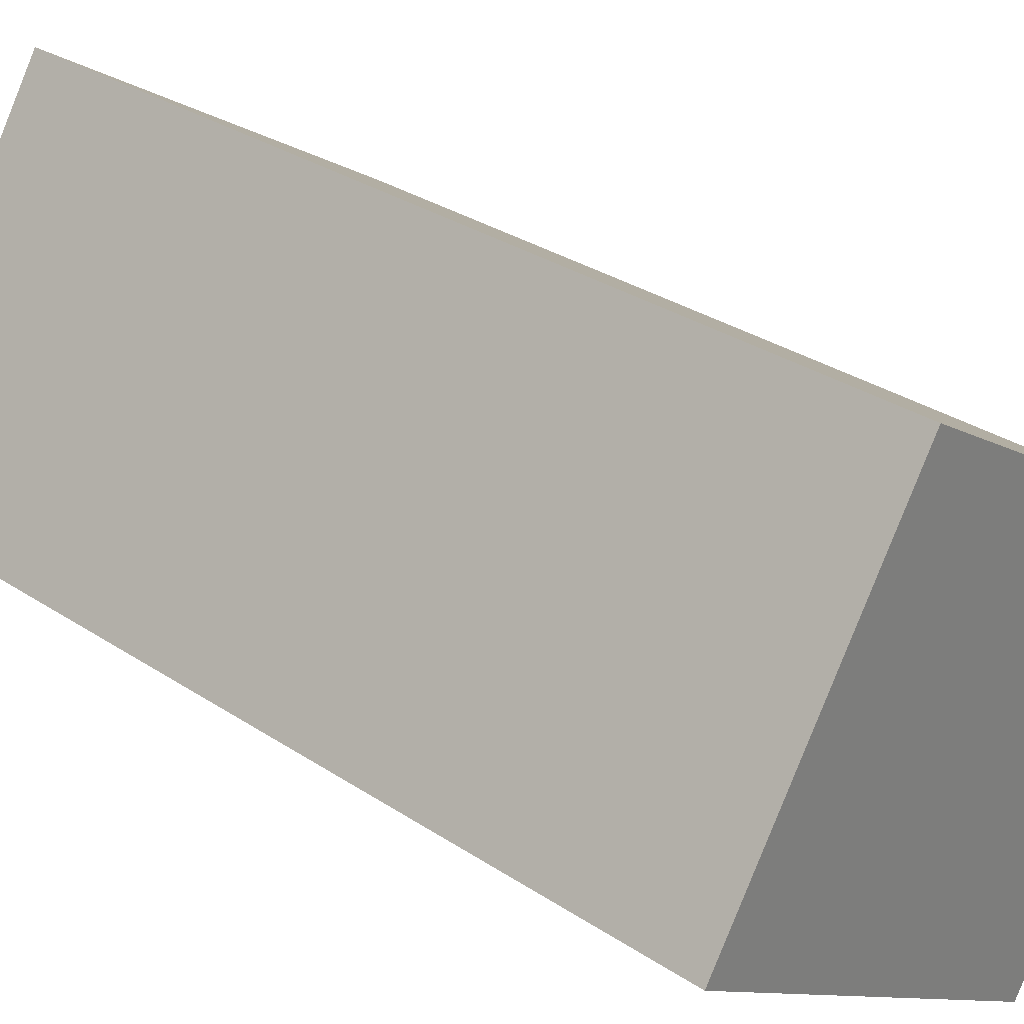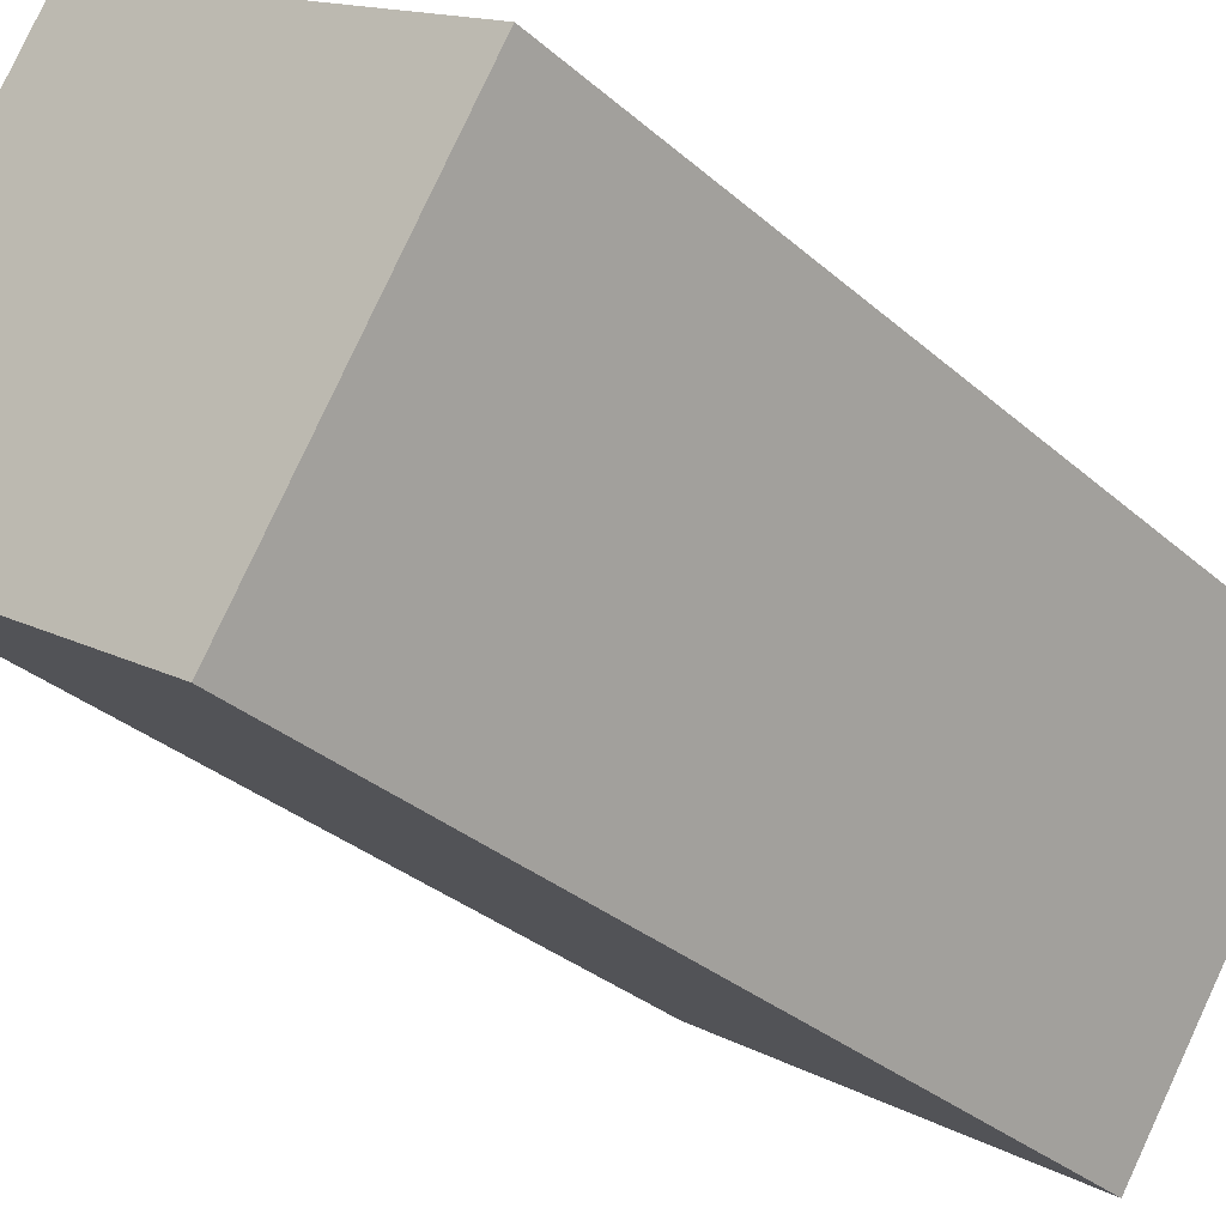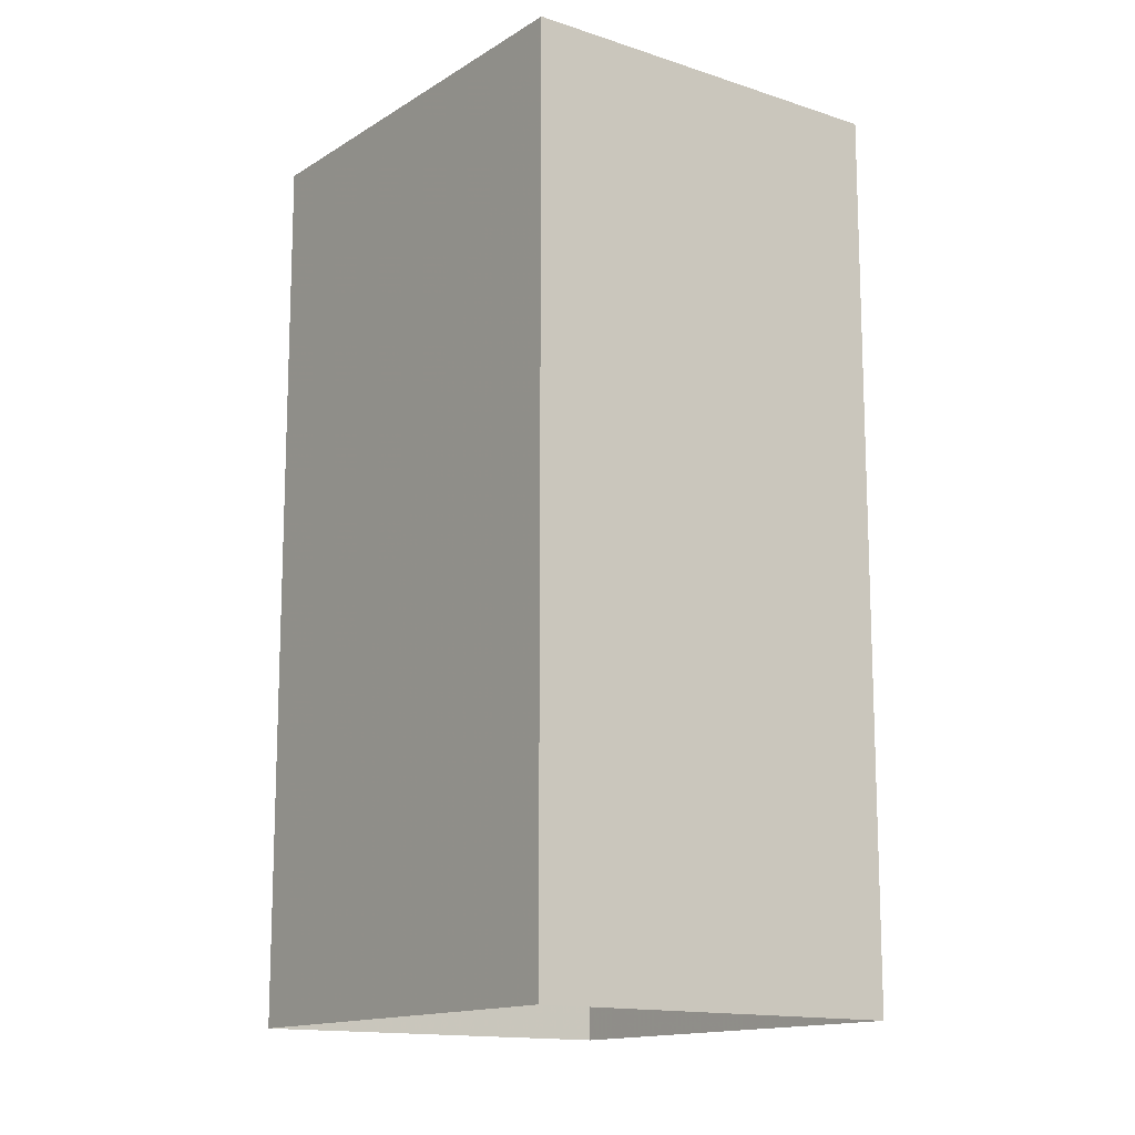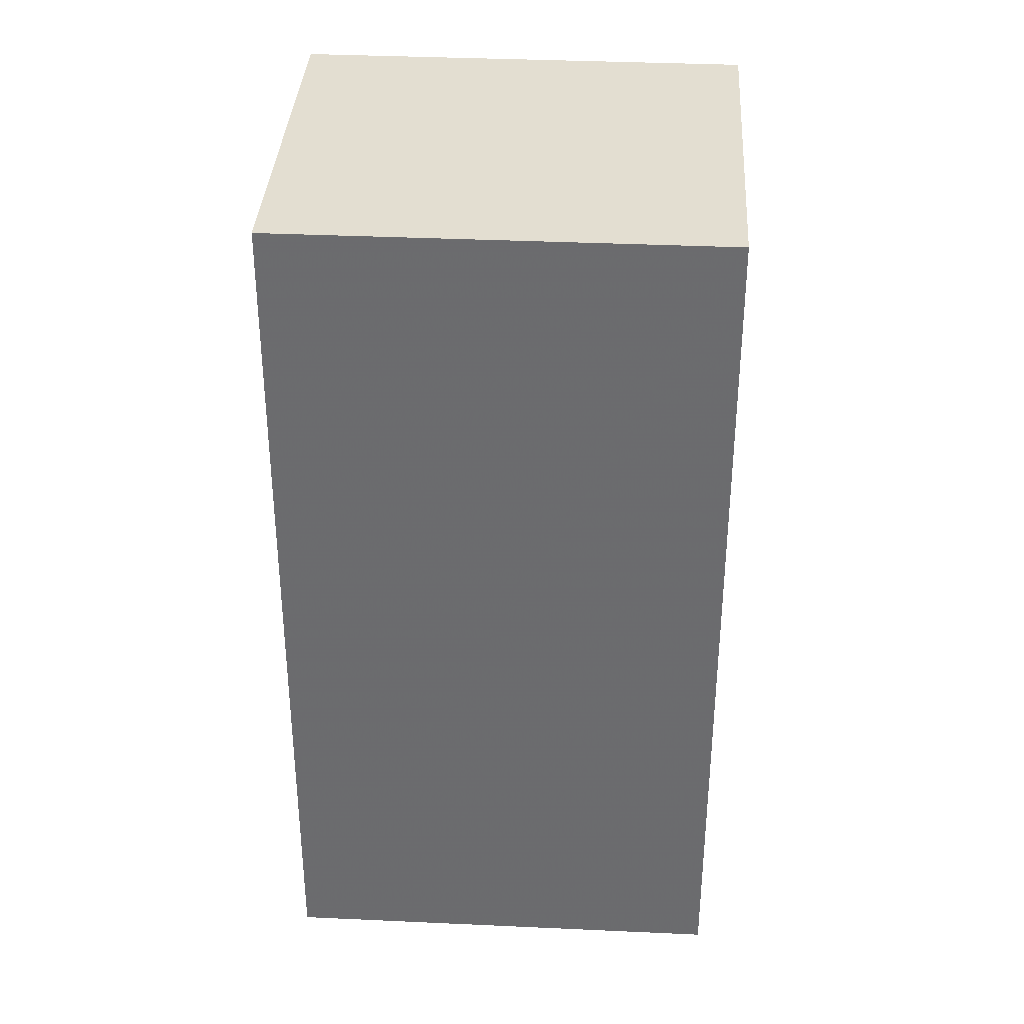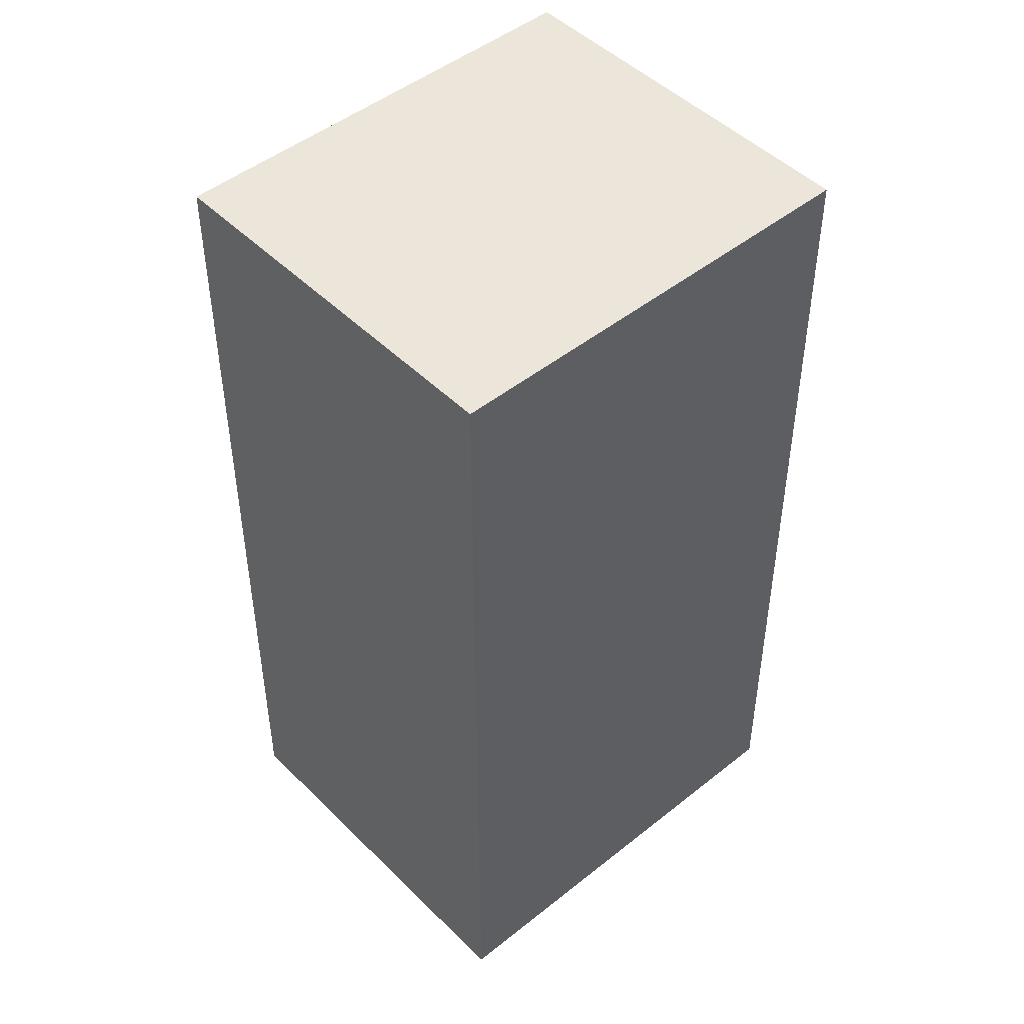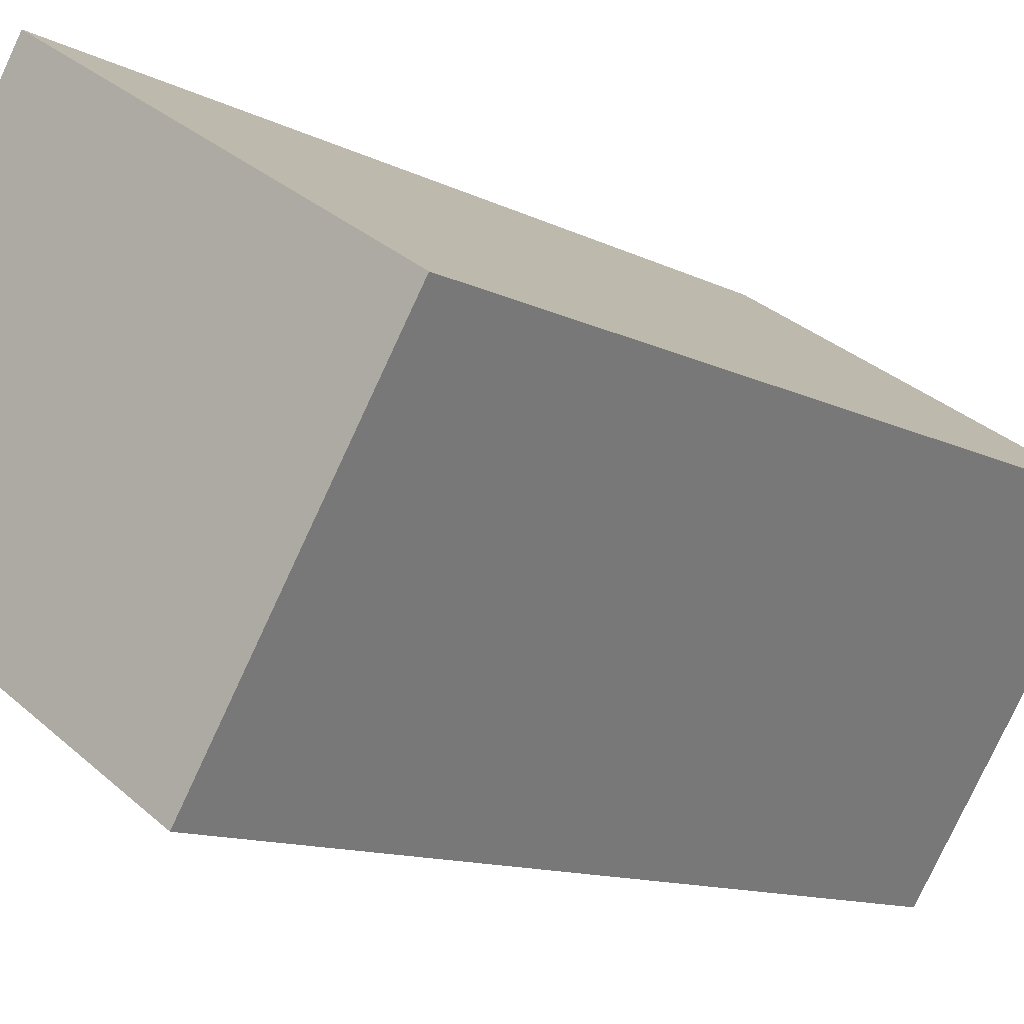
<metadata>
{"format":"obj","ext":"obj","renderer":"f3d","projection":"perspective","resolution":1024,"background":"white","views":[{"elev":31.2,"azim":-46.8,"up":"+Y"},{"elev":-31.5,"azim":39.1,"up":"+Y"},{"elev":-14.1,"azim":20.7,"up":"+Z"},{"elev":36.1,"azim":-29.4,"up":"+Z"},{"elev":47.5,"azim":-74.9,"up":"+Z"},{"elev":-11.4,"azim":38.9,"up":"+Y"}]}
</metadata>
<code>
v -1.222e+04 -3.391e+04 33.99
v -1.222e+04 -3.391e+04 33.99
v -1.222e+04 -3.391e+04 33.99
v -1.222e+04 -3.392e+04 33.99
v -1.222e+04 -3.391e+04 44.83
v -1.222e+04 -3.392e+04 44.83
v -1.222e+04 -3.391e+04 44.83
v -1.222e+04 -3.391e+04 44.83
f 1 2 3
f 4 1 3
f 5 6 7
f 8 5 7
f 6 4 3
f 7 6 3
f 6 1 4
f 6 5 1
f 5 2 1
f 5 8 2
f 7 3 2
f 8 7 2

</code>
